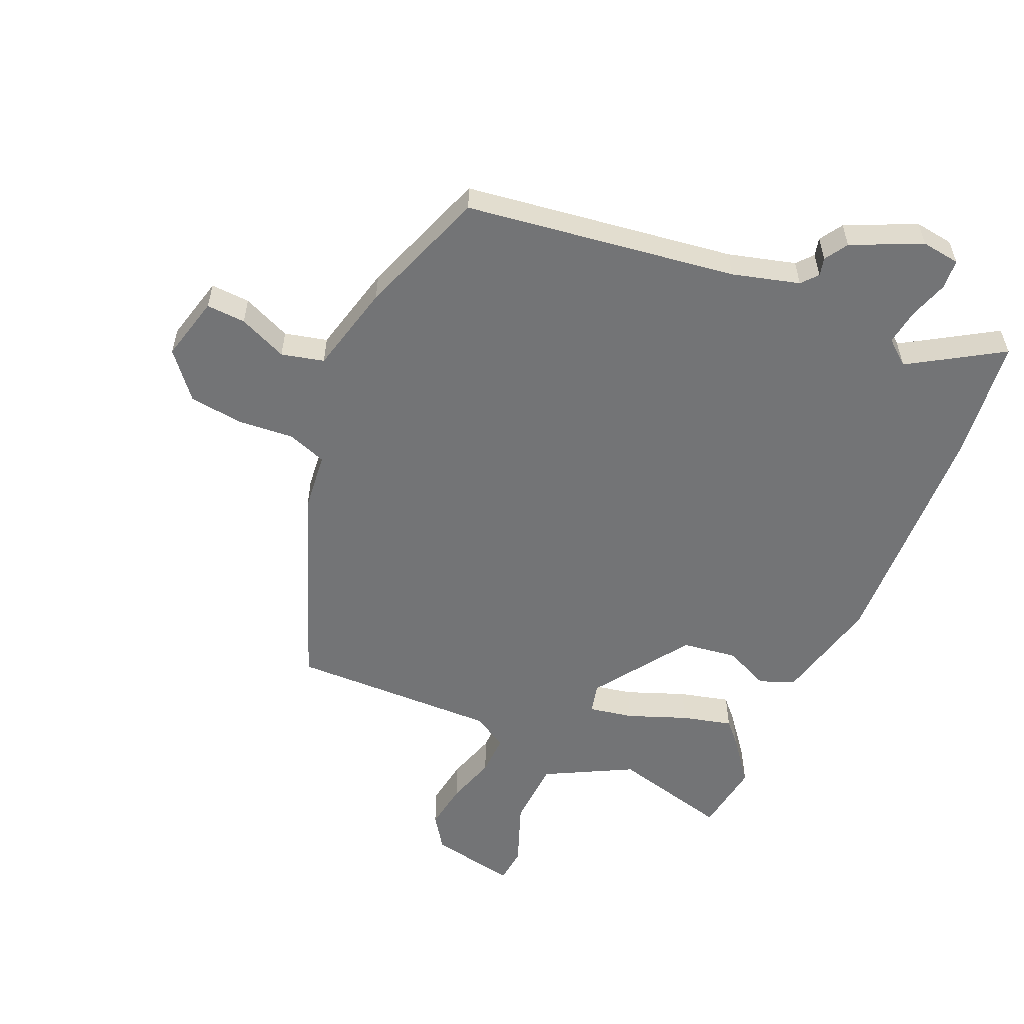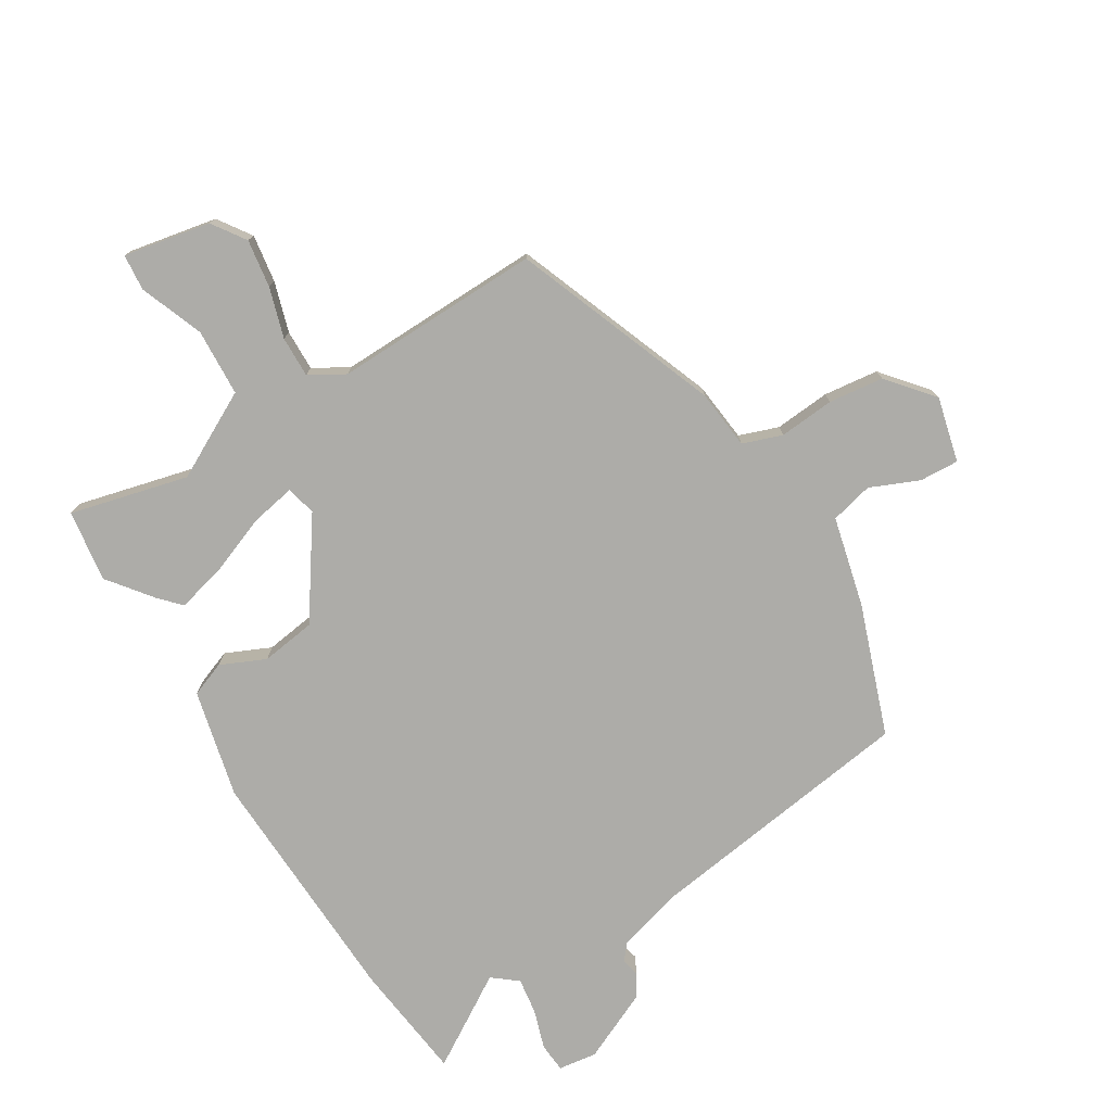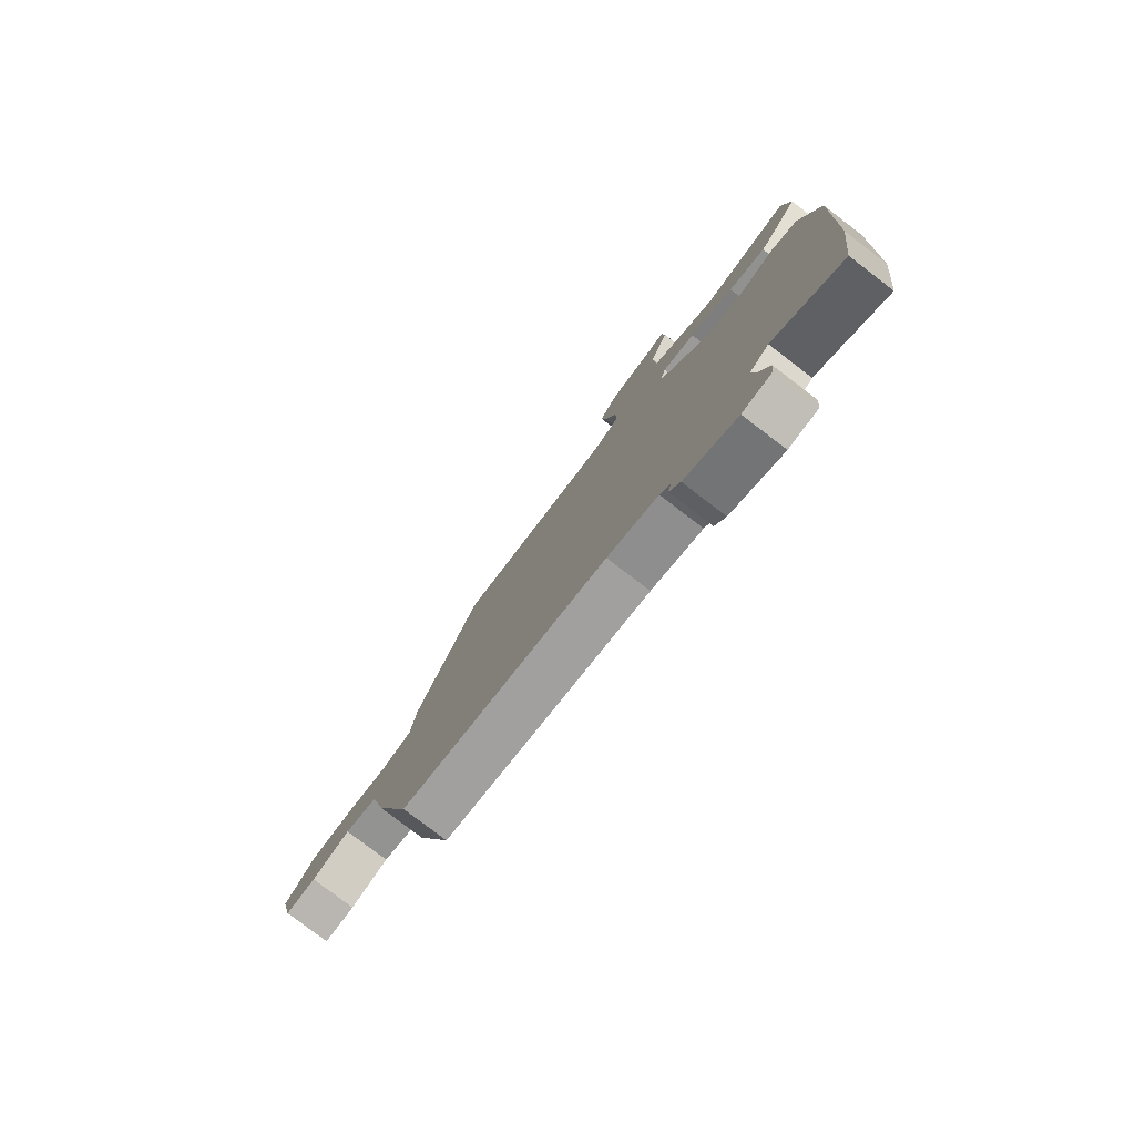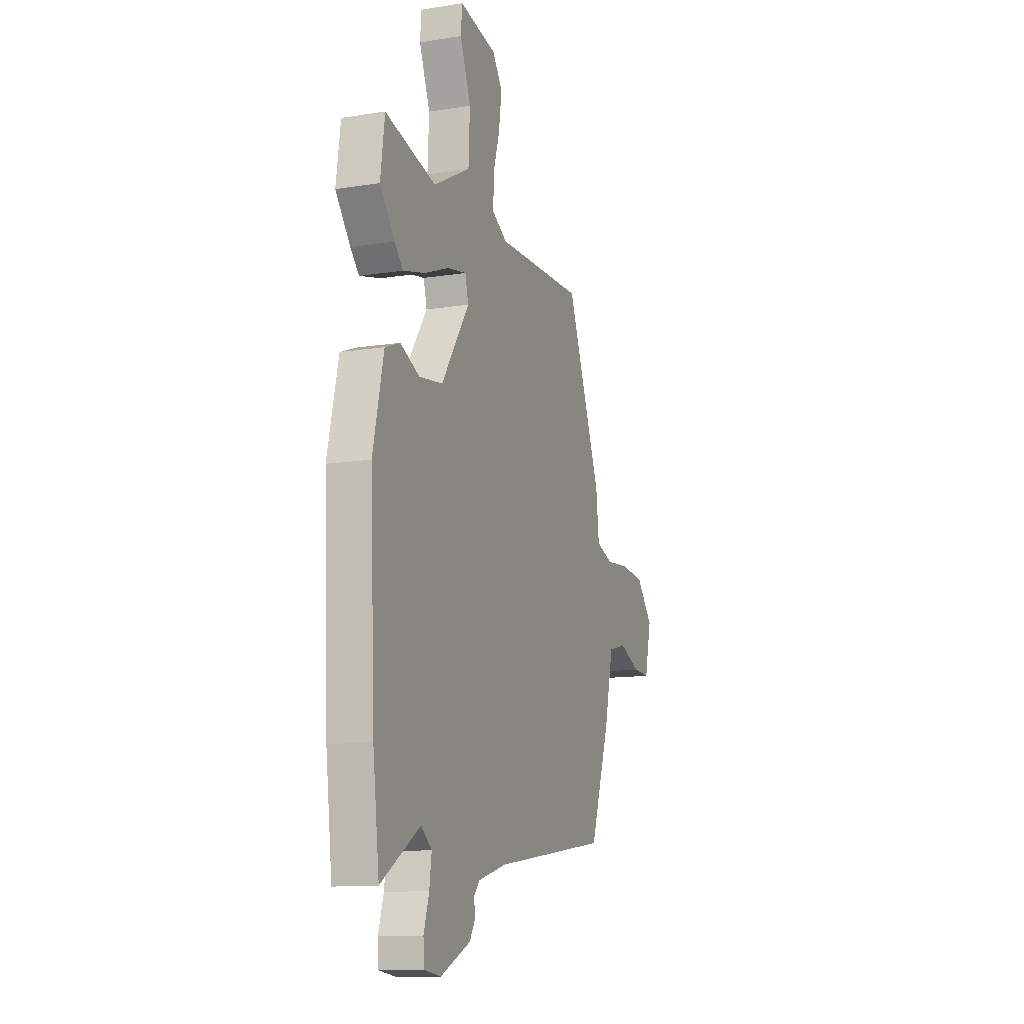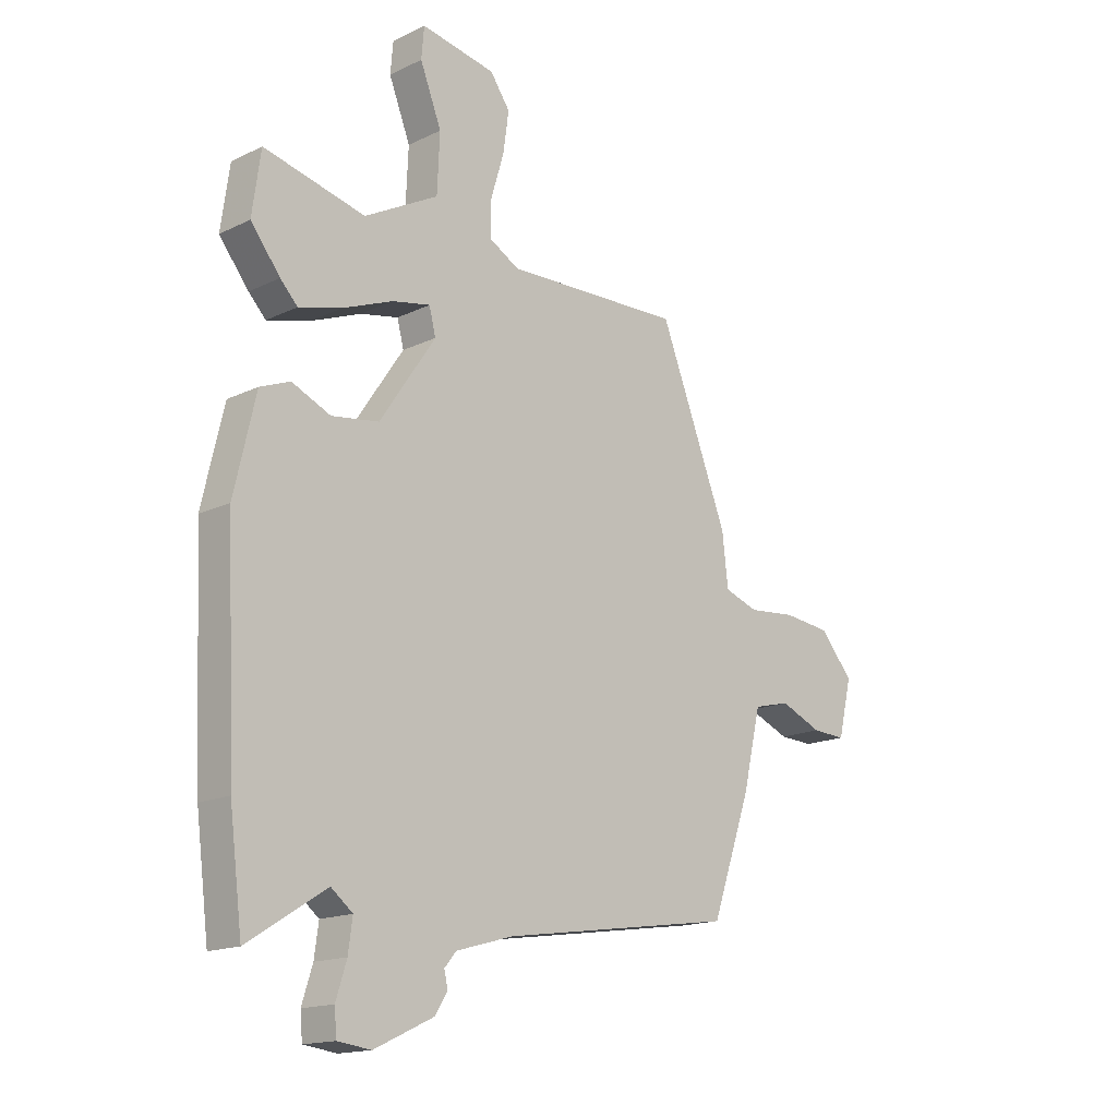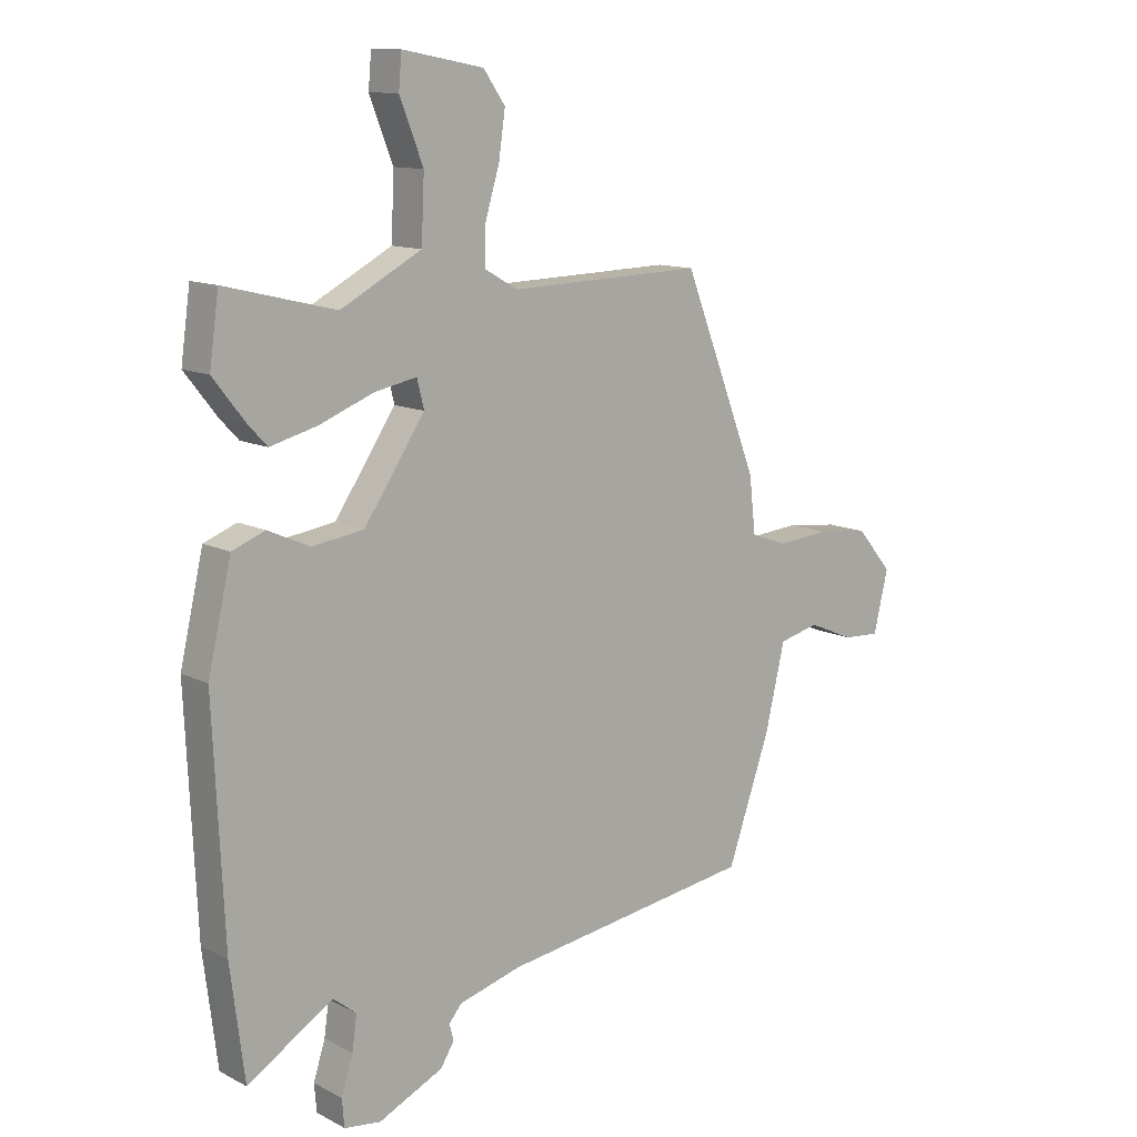
<metadata>
{"format":"obj","ext":"obj","renderer":"f3d","projection":"perspective","resolution":1024,"background":"white","views":[{"elev":-56.2,"azim":156.0,"up":"+Y"},{"elev":-76.6,"azim":31.1,"up":"+Y"},{"elev":-79.4,"azim":-127.3,"up":"+Z"},{"elev":-12.4,"azim":-69.5,"up":"+Z"},{"elev":-16.0,"azim":-45.0,"up":"+Z"},{"elev":12.0,"azim":-39.7,"up":"+Z"}]}
</metadata>
<code>
v 0.426 0.07 -0.471
v -0.008 0.07 -0.535
v -0.115 0.07 -0.565
v -0.137 0.07 -0.591
v -0.13 0.07 -0.62
v -0.153 0.07 -0.657
v -0.264 0.07 -0.709
v -0.326 0.07 -0.701
v -0.33 0.07 -0.654
v -0.31 0.07 -0.591
v -0.302 0.07 -0.533
v -0.342 0.07 -0.501
v -0.488 0.07 -0.593
v -0.512 0.07 -0.402
v -0.53 0.07 -0.012
v -0.49 0.07 0.161
v -0.434 0.07 0.183
v -0.362 0.07 0.151
v -0.274 0.07 0.164
v -0.17 0.07 0.318
v -0.182 0.07 0.366
v -0.253 0.07 0.352
v -0.347 0.07 0.315
v -0.427 0.07 0.294
v -0.459 0.07 0.328
v -0.514 0.07 0.398
v -0.498 0.07 0.513
v -0.309 0.07 0.467
v -0.171 0.07 0.541
v -0.166 0.07 0.649
v -0.206 0.07 0.751
v -0.201 0.07 0.809
v -0.062 0.07 0.783
v -0.025 0.07 0.73
v -0.036 0.07 0.653
v -0.06 0.07 0.573
v -0.061 0.07 0.507
v -0.005 0.07 0.475
v 0.327 0.07 0.485
v 0.455 0.07 0.158
v 0.466 0.07 0.062
v 0.529 0.07 0.04
v 0.618 0.07 0.048
v 0.706 0.07 0.038
v 0.767 0.07 -0.034
v 0.742 0.07 -0.138
v 0.679 0.07 -0.135
v 0.601 0.07 -0.102
v 0.533 0.07 -0.119
v 0.499 0.07 -0.263
v 0.426 0 -0.471
v -0.008 0 -0.535
v -0.115 0 -0.565
v -0.137 0 -0.591
v -0.13 0 -0.62
v -0.153 0 -0.657
v -0.264 0 -0.709
v -0.326 0 -0.701
v -0.33 0 -0.654
v -0.31 0 -0.591
v -0.302 0 -0.533
v -0.342 0 -0.501
v -0.488 0 -0.593
v -0.512 0 -0.402
v -0.53 0 -0.012
v -0.49 0 0.161
v -0.434 0 0.183
v -0.362 0 0.151
v -0.274 0 0.164
v -0.17 0 0.318
v -0.182 0 0.366
v -0.253 0 0.352
v -0.347 0 0.315
v -0.427 0 0.294
v -0.459 0 0.328
v -0.514 0 0.398
v -0.498 0 0.513
v -0.309 0 0.467
v -0.171 0 0.541
v -0.166 0 0.649
v -0.206 0 0.751
v -0.201 0 0.809
v -0.062 0 0.783
v -0.025 0 0.73
v -0.036 0 0.653
v -0.06 0 0.573
v -0.061 0 0.507
v -0.005 0 0.475
v 0.327 0 0.485
v 0.455 0 0.158
v 0.466 0 0.062
v 0.529 0 0.04
v 0.618 0 0.048
v 0.706 0 0.038
v 0.767 0 -0.034
v 0.742 0 -0.138
v 0.679 0 -0.135
v 0.601 0 -0.102
v 0.533 0 -0.119
v 0.499 0 -0.263
f 49 50 1 2
f 46 47 48
f 45 46 48
f 44 45 48
f 43 44 48
f 42 43 48
f 41 42 48 49
f 38 39 40 41
f 49 2 3
f 41 49 3
f 38 41 3
f 37 38 3
f 34 35 36
f 33 34 36
f 32 33 36
f 31 32 36
f 30 31 36
f 37 3 4
f 36 37 4
f 30 36 4
f 29 30 4
f 26 27 28
f 25 26 28
f 24 25 28
f 23 24 28
f 22 23 28
f 21 22 28 29
f 20 21 29
f 16 17 18
f 15 16 18
f 14 15 18
f 13 14 18
f 12 13 18
f 11 12 18 19
f 8 9 10
f 7 8 10
f 6 7 10
f 5 6 10
f 4 5 10
f 4 10 11
f 20 29 4
f 4 11 19 20
f 52 51 100 99
f 98 97 96
f 98 96 95
f 98 95 94
f 98 94 93
f 98 93 92
f 99 98 92 91
f 91 90 89 88
f 53 52 99
f 53 99 91
f 53 91 88
f 53 88 87
f 86 85 84
f 86 84 83
f 86 83 82
f 86 82 81
f 86 81 80
f 54 53 87
f 54 87 86
f 54 86 80
f 54 80 79
f 78 77 76
f 78 76 75
f 78 75 74
f 78 74 73
f 78 73 72
f 79 78 72 71
f 79 71 70
f 68 67 66
f 68 66 65
f 68 65 64
f 68 64 63
f 68 63 62
f 69 68 62 61
f 60 59 58
f 60 58 57
f 60 57 56
f 60 56 55
f 60 55 54
f 61 60 54
f 54 79 70
f 70 69 61 54
f 1 51 52 2
f 2 52 53 3
f 3 53 54 4
f 4 54 55 5
f 5 55 56 6
f 6 56 57 7
f 7 57 58 8
f 8 58 59 9
f 9 59 60 10
f 10 60 61 11
f 11 61 62 12
f 12 62 63 13
f 13 63 64 14
f 14 64 65 15
f 15 65 66 16
f 16 66 67 17
f 17 67 68 18
f 18 68 69 19
f 19 69 70 20
f 20 70 71 21
f 21 71 72 22
f 22 72 73 23
f 23 73 74 24
f 24 74 75 25
f 25 75 76 26
f 26 76 77 27
f 27 77 78 28
f 28 78 79 29
f 29 79 80 30
f 30 80 81 31
f 31 81 82 32
f 32 82 83 33
f 33 83 84 34
f 34 84 85 35
f 35 85 86 36
f 36 86 87 37
f 37 87 88 38
f 38 88 89 39
f 39 89 90 40
f 40 90 91 41
f 41 91 92 42
f 42 92 93 43
f 43 93 94 44
f 44 94 95 45
f 45 95 96 46
f 46 96 97 47
f 47 97 98 48
f 48 98 99 49
f 49 99 100 50
f 50 100 51 1

</code>
